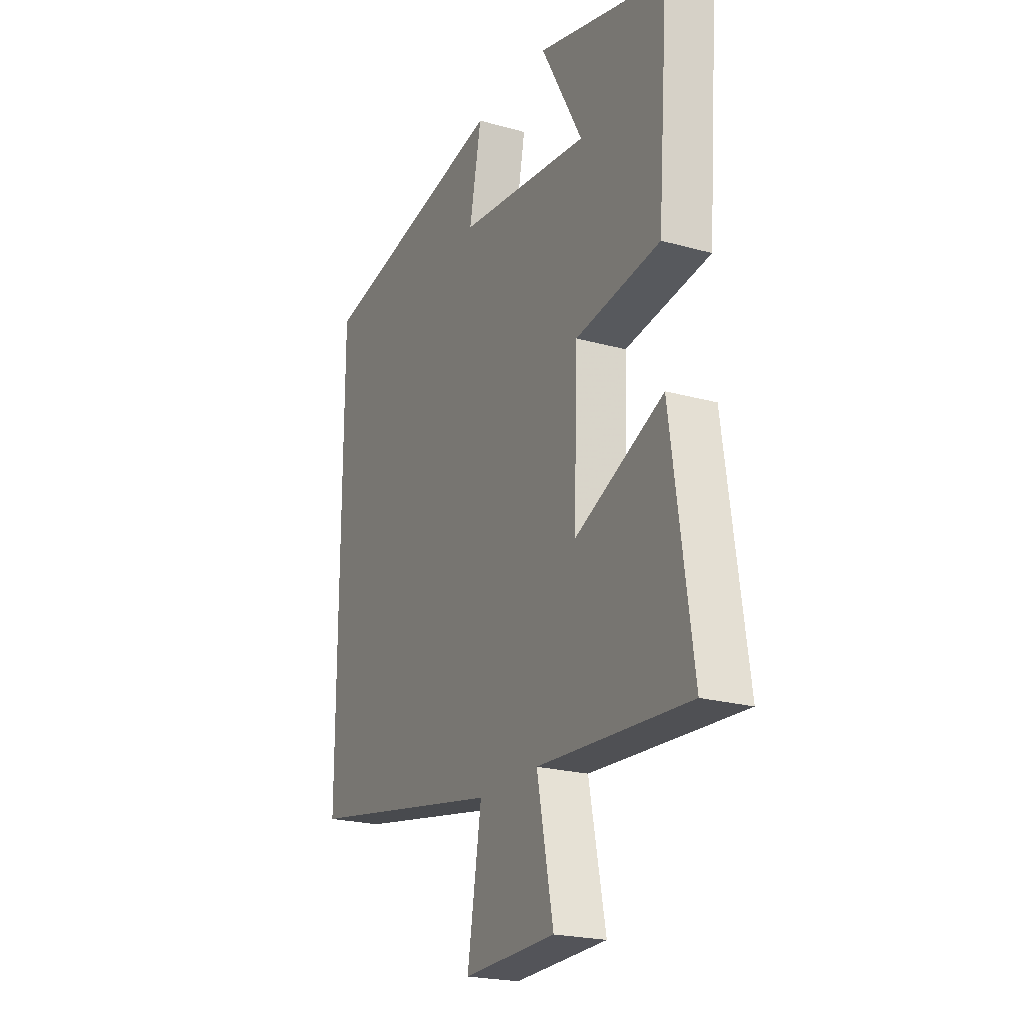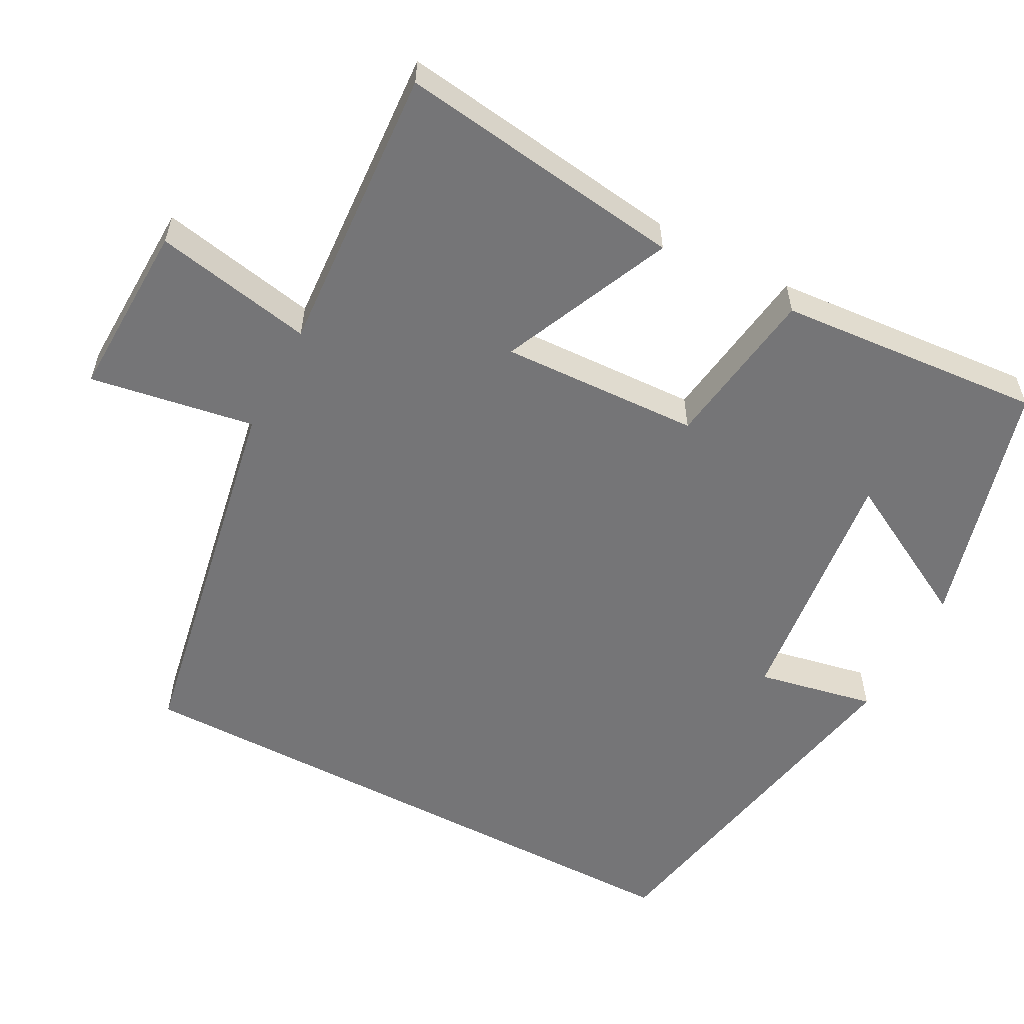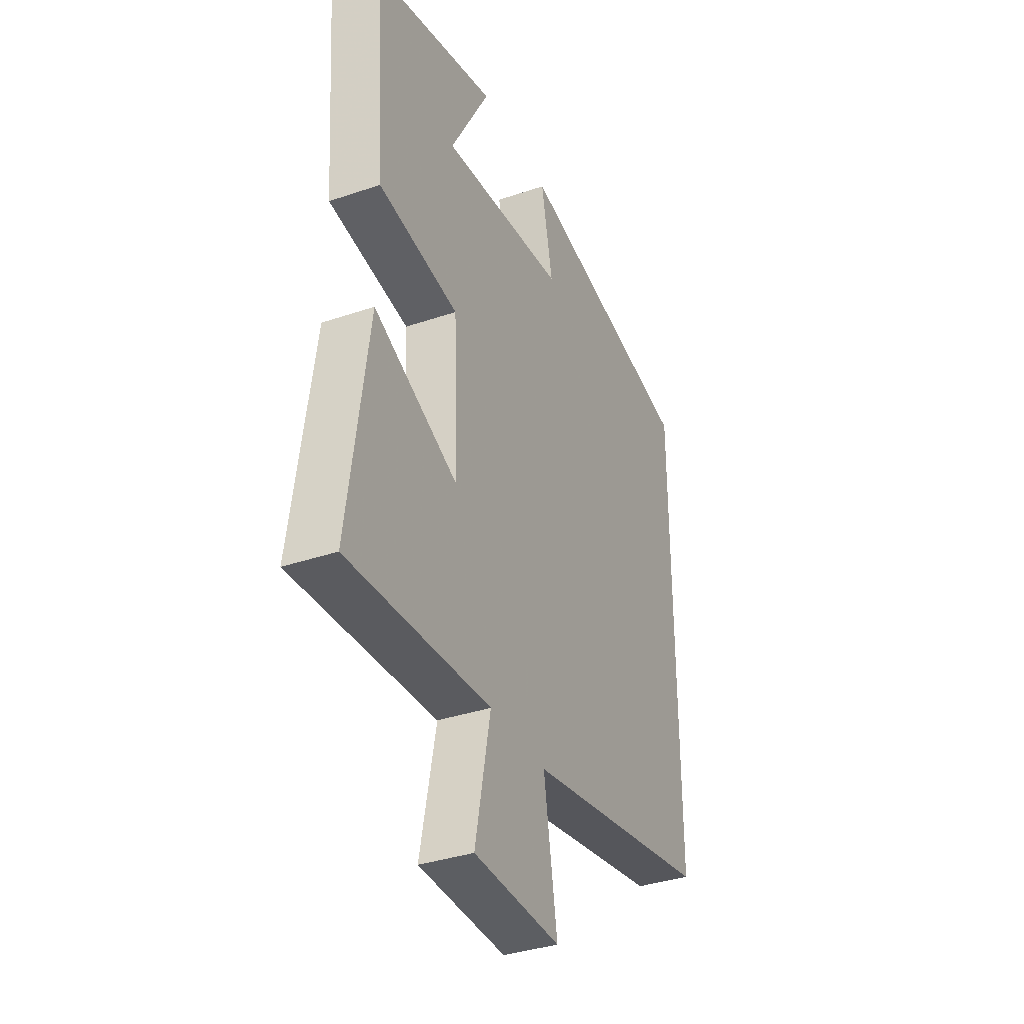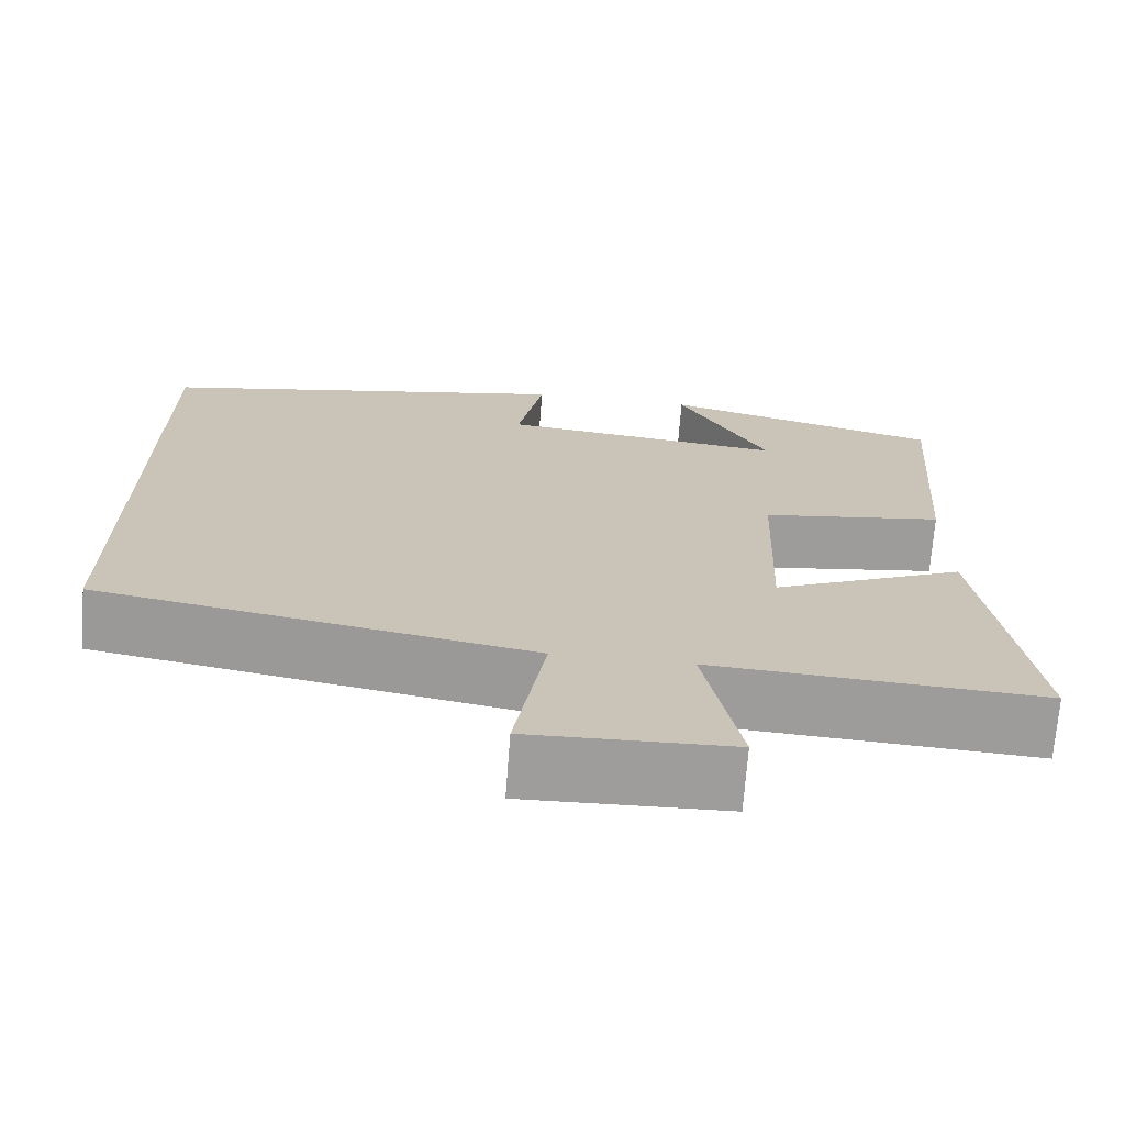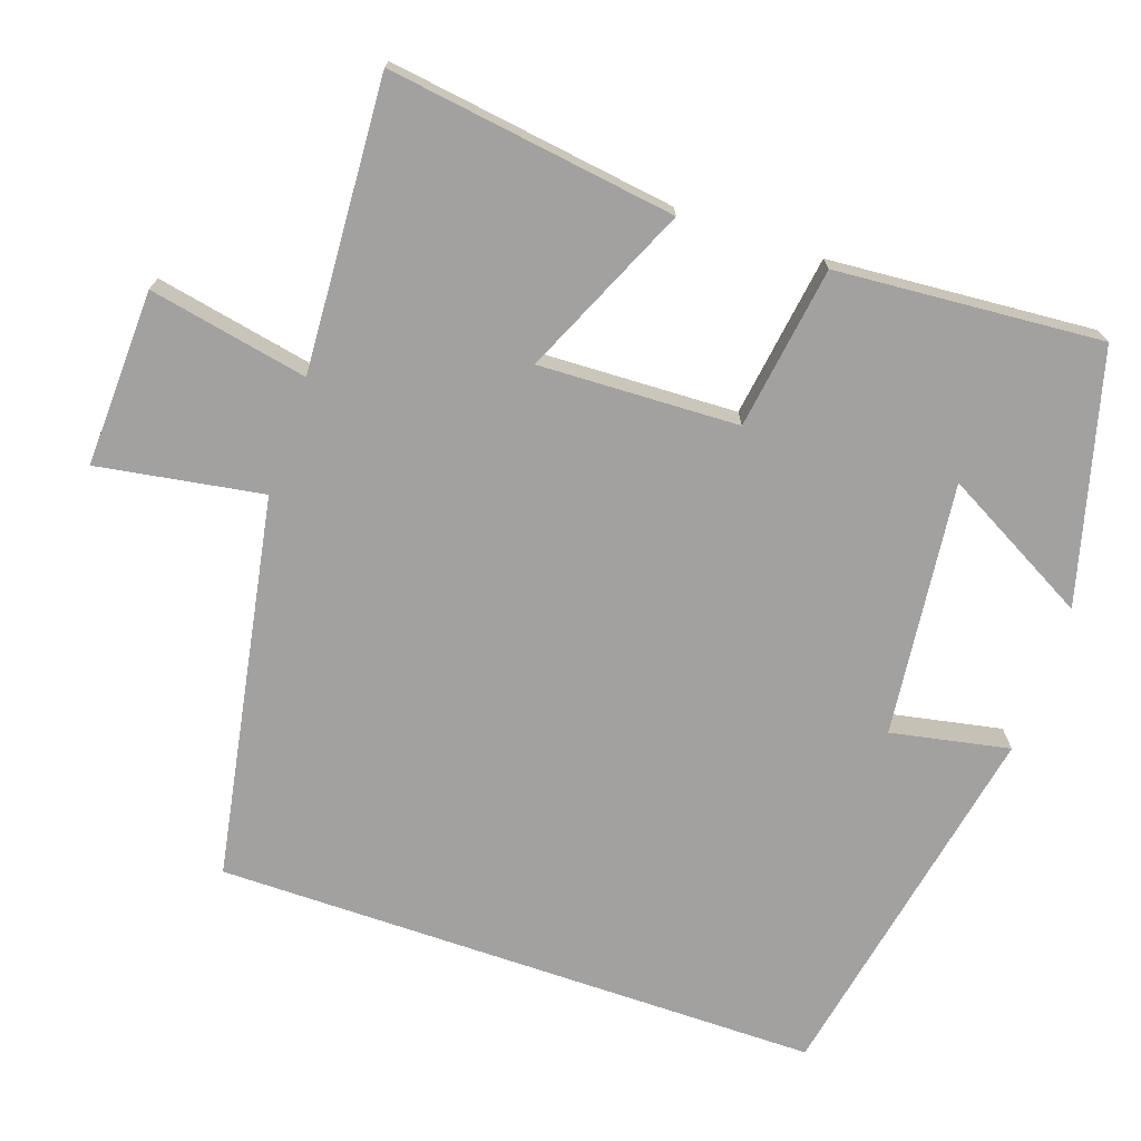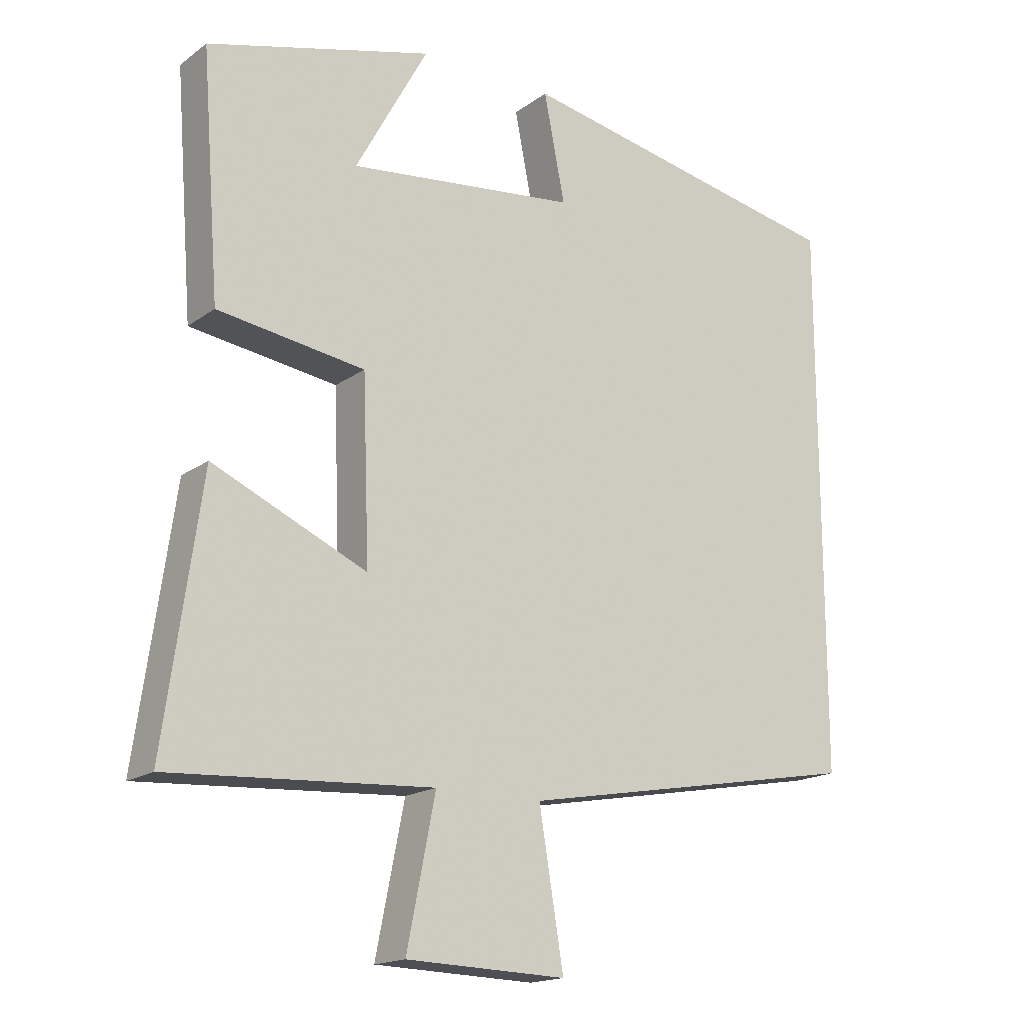
<metadata>
{"format":"obj","ext":"obj","renderer":"f3d","projection":"perspective","resolution":1024,"background":"white","views":[{"elev":-22.1,"azim":-116.0,"up":"+Z"},{"elev":-56.6,"azim":-117.8,"up":"+Y"},{"elev":-36.1,"azim":-66.0,"up":"+Z"},{"elev":-70.4,"azim":175.6,"up":"+Z"},{"elev":-72.3,"azim":-109.0,"up":"+Y"},{"elev":-17.1,"azim":-35.6,"up":"+Z"}]}
</metadata>
<code>
v 0.5 0.07 -0.408
v -0.009 0.07 -0.5
v 0.027 0.07 -0.72
v -0.209 0.07 -0.712
v -0.167 0.07 -0.5
v -0.554 0.07 -0.523
v -0.5 0.07 -0.139
v -0.273 0.07 -0.241
v -0.283 0.07 0.025
v -0.5 0.07 0.057
v -0.527 0.07 0.411
v -0.195 0.07 0.5
v -0.302 0.07 0.304
v 0.036 0.07 0.342
v 0.005 0.07 0.5
v 0.5 0.07 0.403
v 0.5 0 -0.408
v -0.009 0 -0.5
v 0.027 0 -0.72
v -0.209 0 -0.712
v -0.167 0 -0.5
v -0.554 0 -0.523
v -0.5 0 -0.139
v -0.273 0 -0.241
v -0.283 0 0.025
v -0.5 0 0.057
v -0.527 0 0.411
v -0.195 0 0.5
v -0.302 0 0.304
v 0.036 0 0.342
v 0.005 0 0.5
v 0.5 0 0.403
f 14 15 16 1
f 13 14 1 2
f 10 11 12 13
f 9 10 13
f 9 13 2 3
f 8 9 3
f 5 6 7 8
f 5 8 3
f 3 4 5
f 17 32 31 30
f 18 17 30 29
f 29 28 27 26
f 29 26 25
f 19 18 29 25
f 19 25 24
f 24 23 22 21
f 19 24 21
f 21 20 19
f 1 17 18 2
f 2 18 19 3
f 3 19 20 4
f 4 20 21 5
f 5 21 22 6
f 6 22 23 7
f 7 23 24 8
f 8 24 25 9
f 9 25 26 10
f 10 26 27 11
f 11 27 28 12
f 12 28 29 13
f 13 29 30 14
f 14 30 31 15
f 15 31 32 16
f 16 32 17 1

</code>
